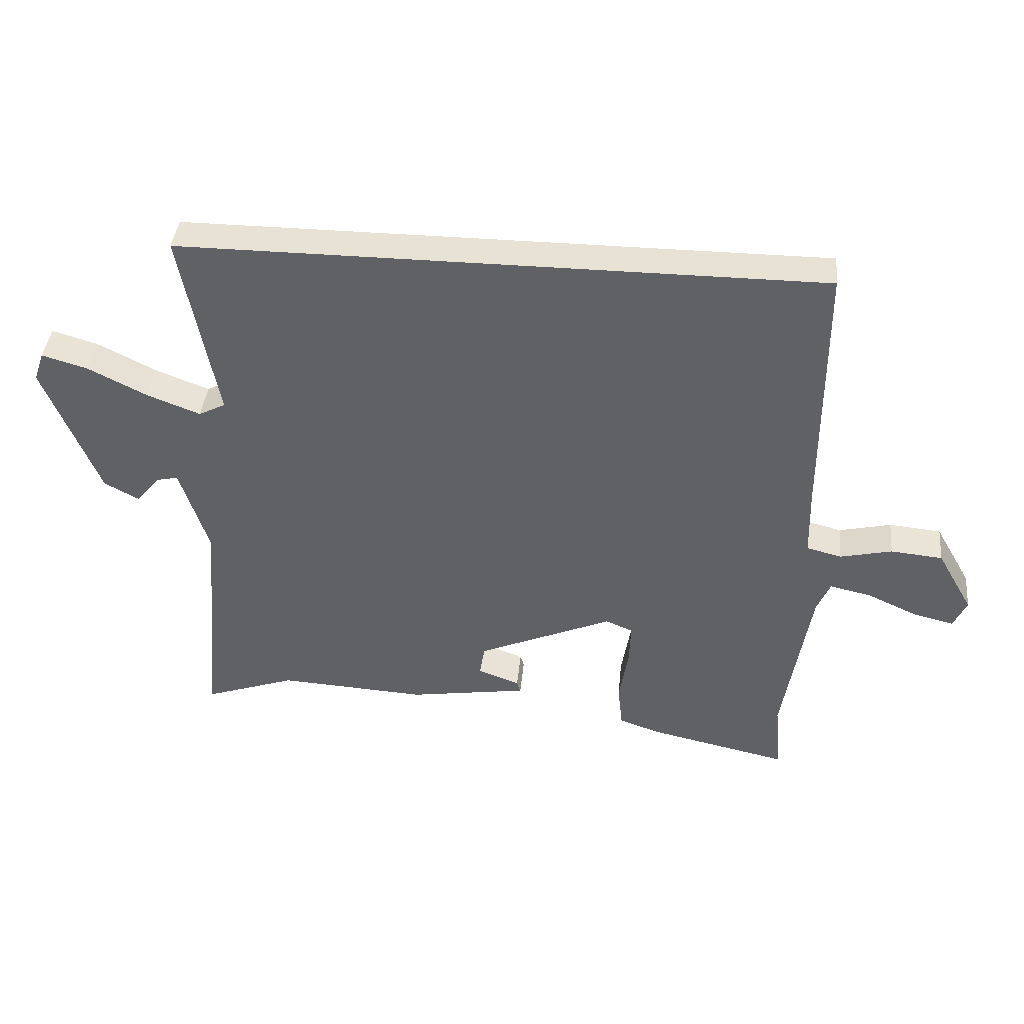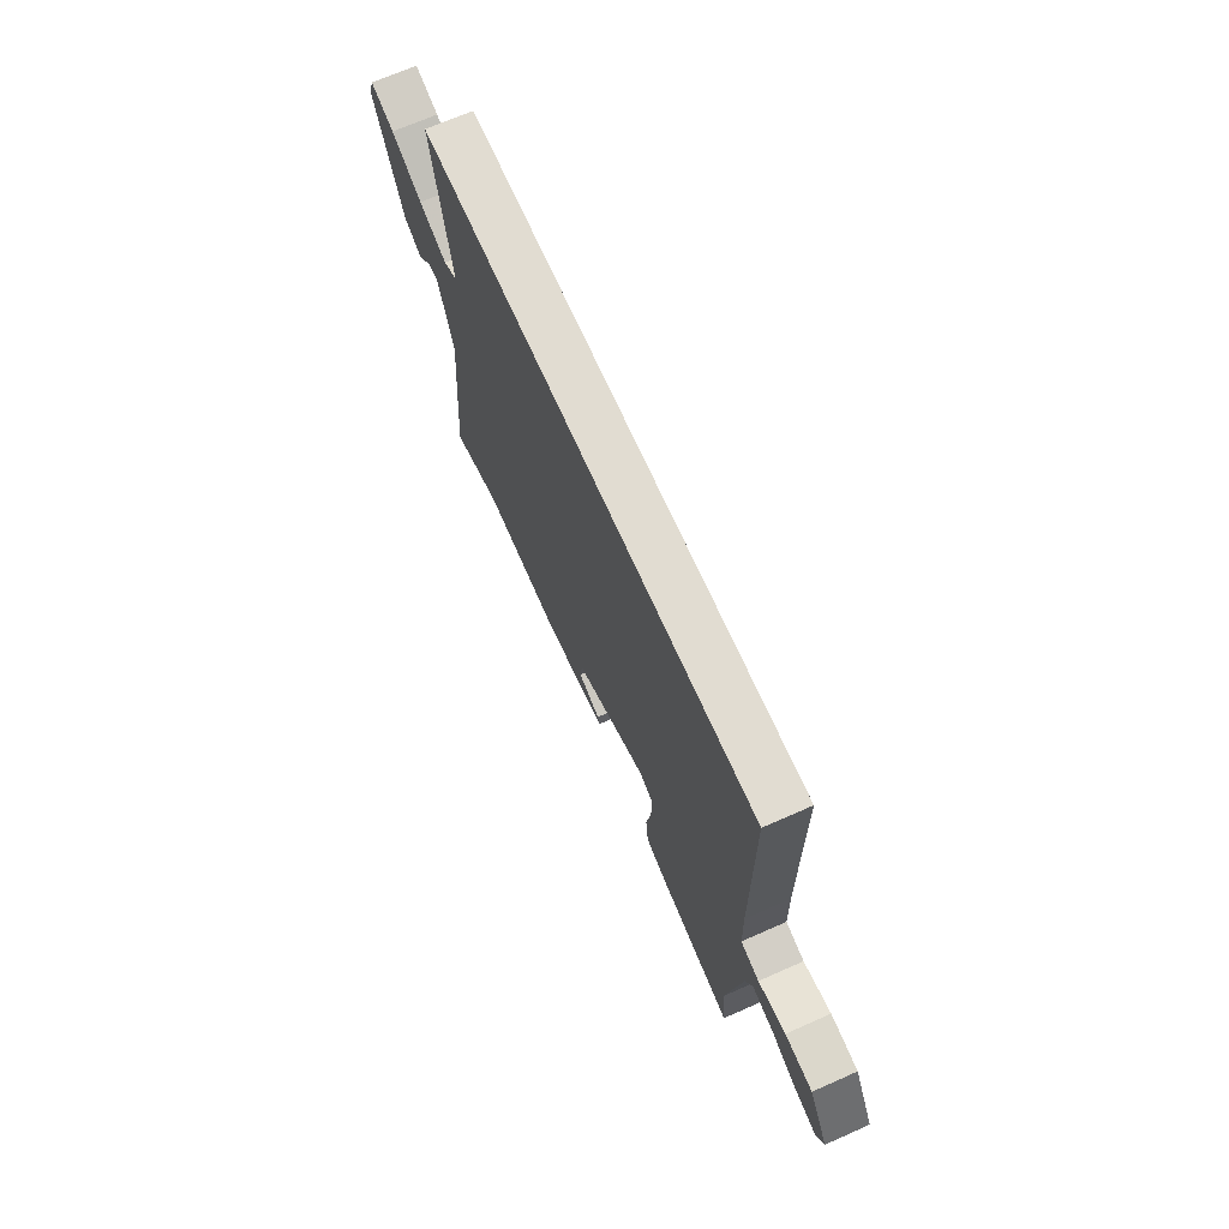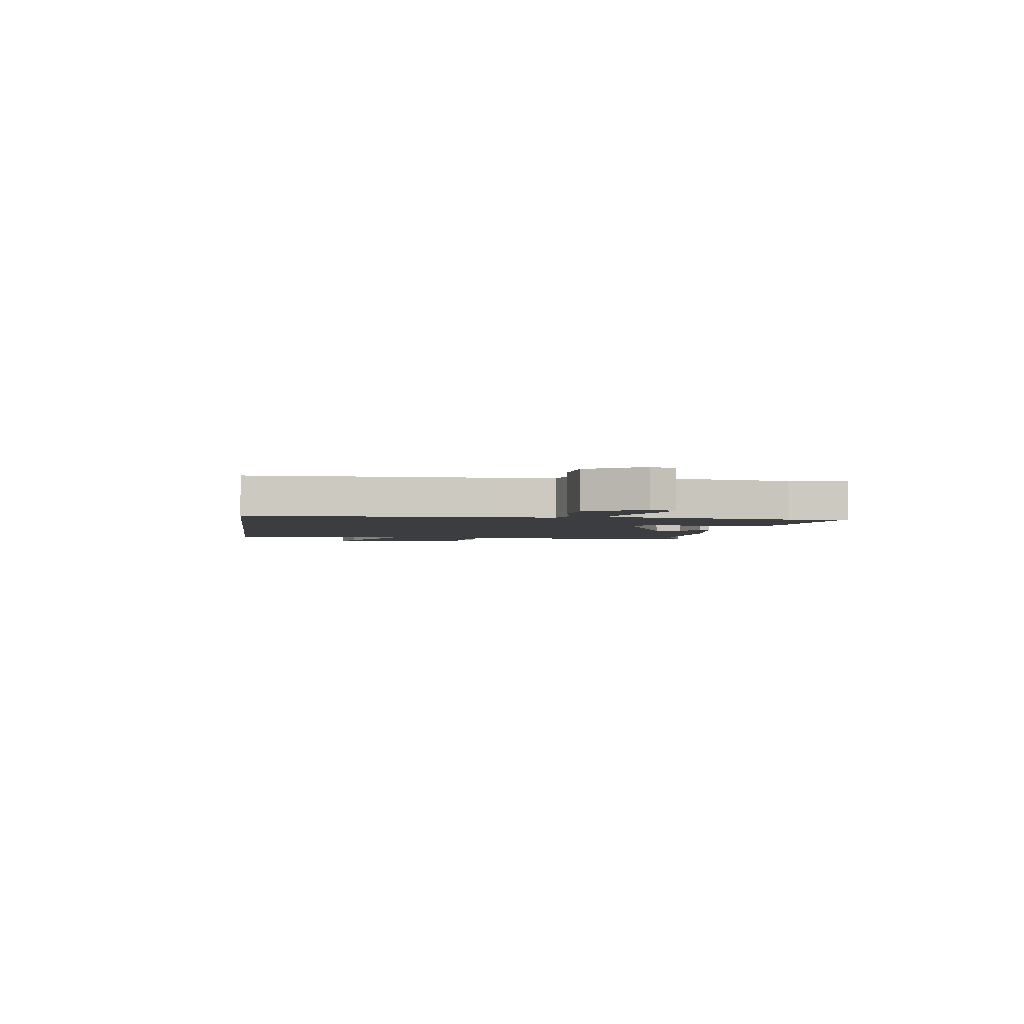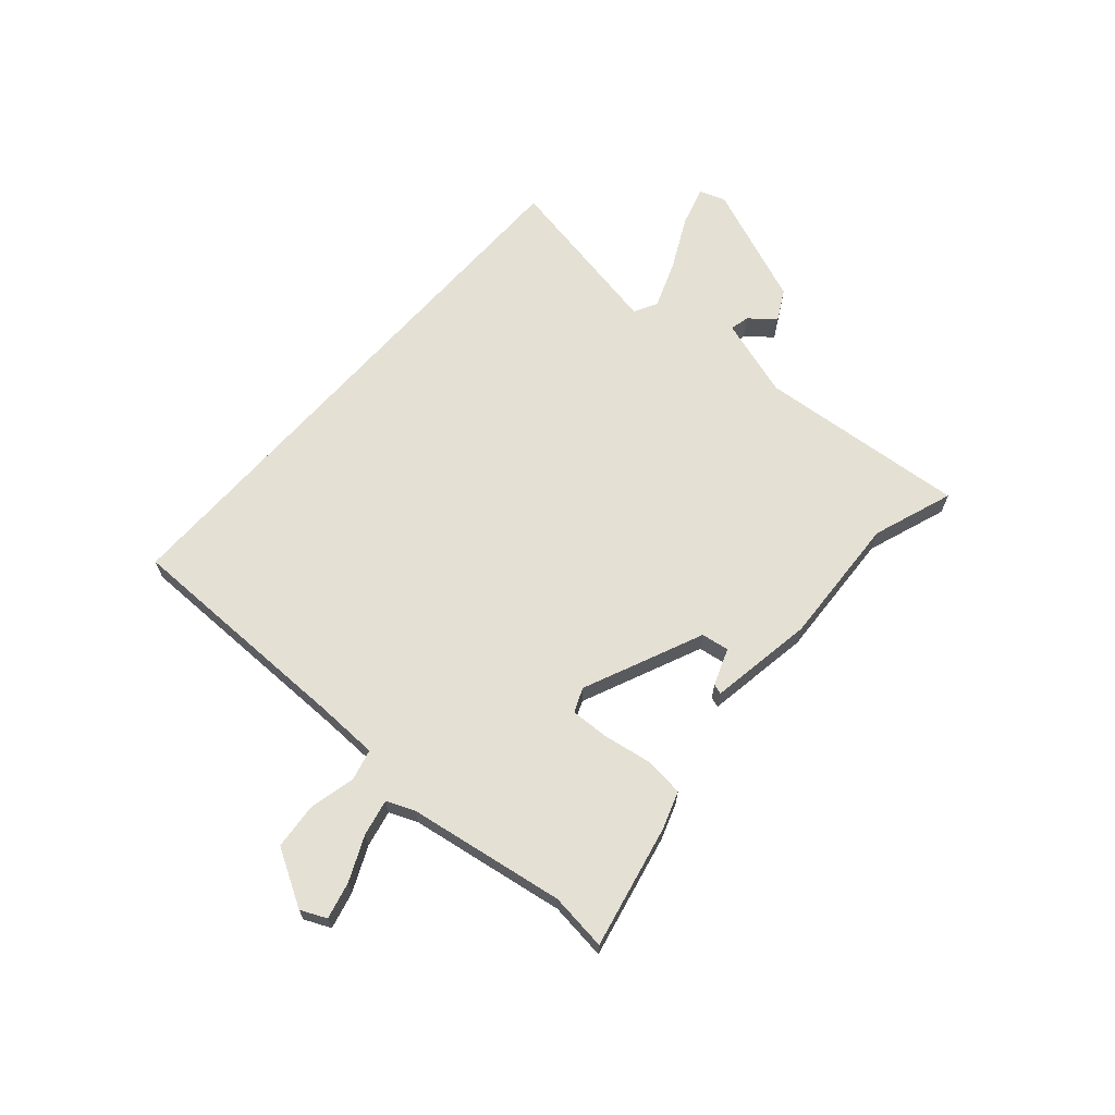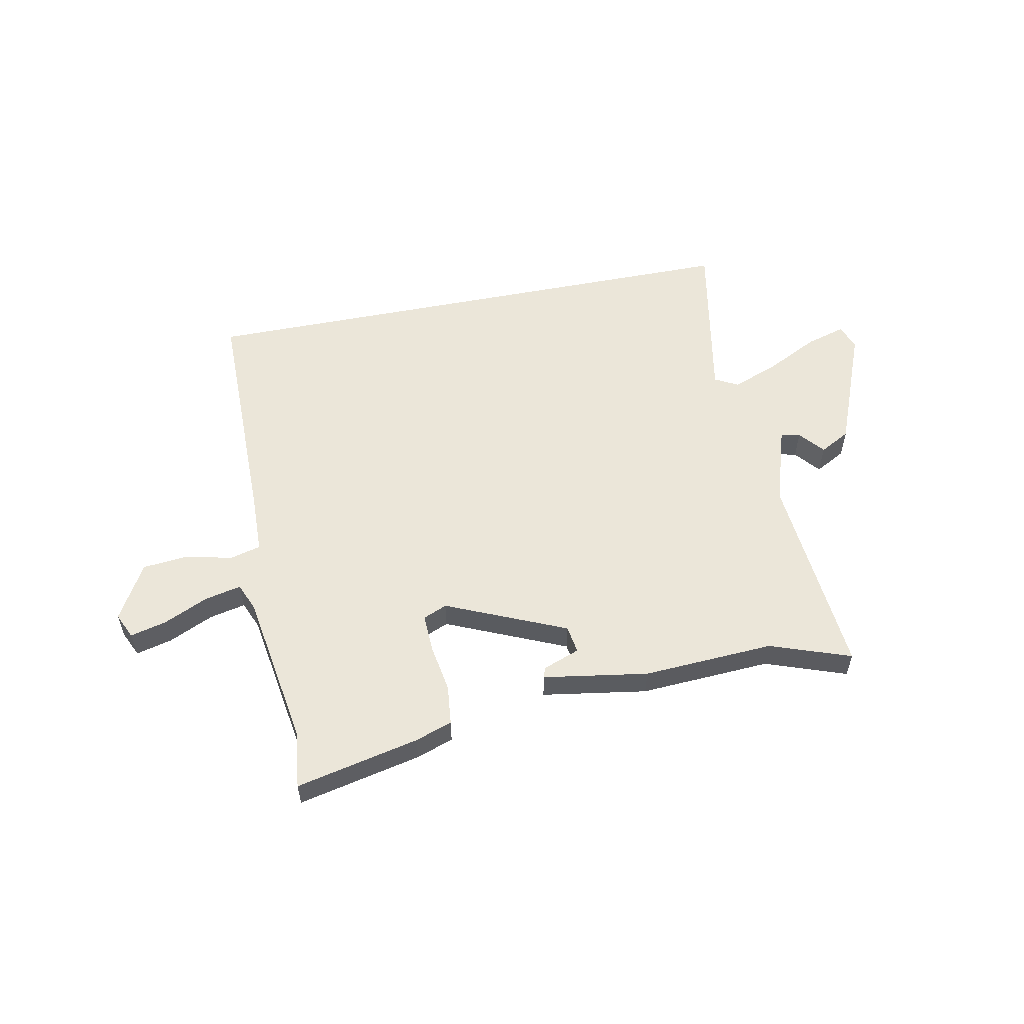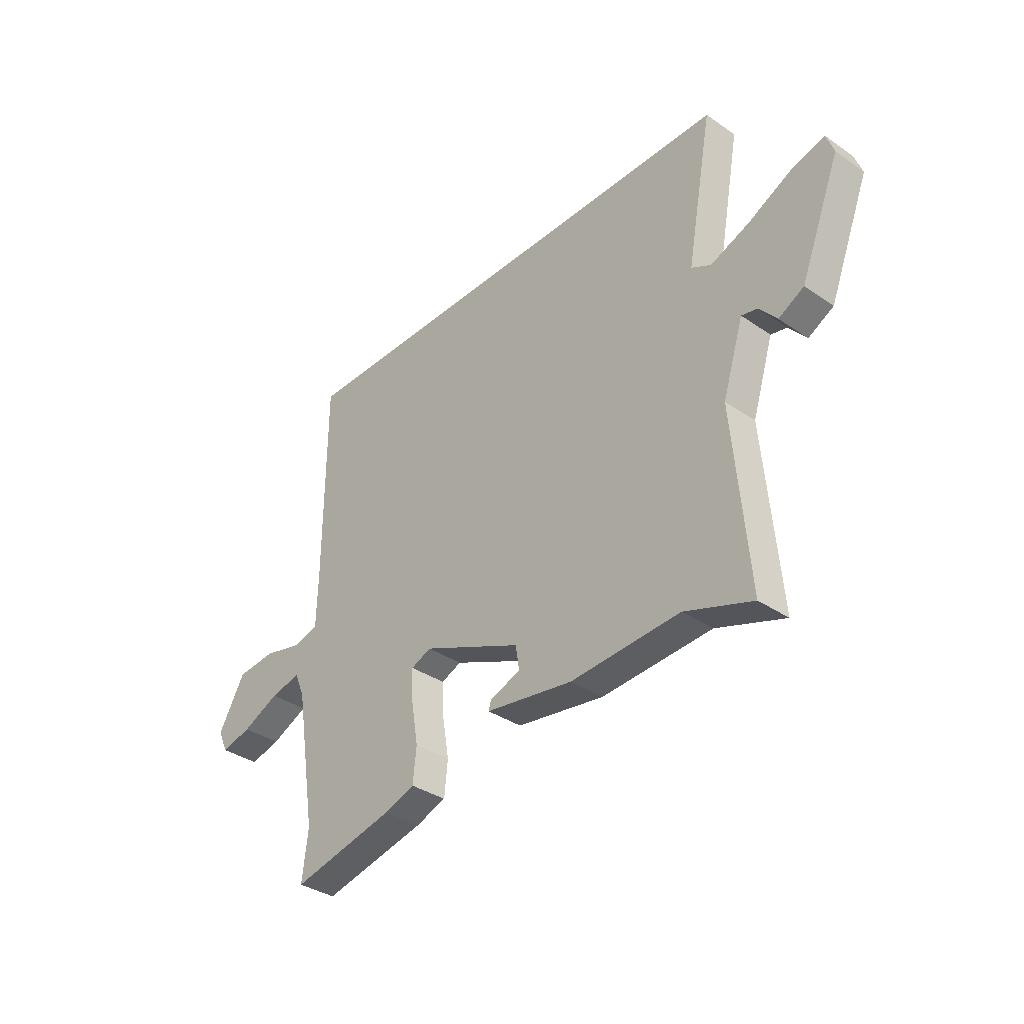
<metadata>
{"format":"obj","ext":"obj","renderer":"f3d","projection":"perspective","resolution":1024,"background":"white","views":[{"elev":40.8,"azim":5.7,"up":"+Z"},{"elev":69.0,"azim":66.1,"up":"+Z"},{"elev":-2.8,"azim":82.2,"up":"+Y"},{"elev":66.0,"azim":131.4,"up":"+Y"},{"elev":55.8,"azim":168.8,"up":"+Y"},{"elev":-35.6,"azim":-132.1,"up":"+Z"}]}
</metadata>
<code>
v -0.422 0.07 -0.473
v -0.573 0.07 -0.526
v -0.539 0.07 -0.136
v -0.586 0.07 0.013
v -0.622 0.07 0.005
v -0.661 0.07 -0.042
v -0.718 0.07 -0.011
v -0.808 0.07 0.216
v -0.791 0.07 0.264
v -0.716 0.07 0.242
v -0.619 0.07 0.193
v -0.531 0.07 0.159
v -0.487 0.07 0.182
v -0.546 0.07 0.5
v 0.514 0.07 0.5
v 0.515 0.07 0.063
v 0.518 0.07 -0.054
v 0.576 0.07 -0.069
v 0.662 0.07 -0.049
v 0.748 0.07 -0.057
v 0.808 0.07 -0.162
v 0.786 0.07 -0.21
v 0.718 0.07 -0.193
v 0.635 0.07 -0.155
v 0.567 0.07 -0.14
v 0.545 0.07 -0.192
v 0.498 0.07 -0.485
v 0.511 0.07 -0.592
v 0.28 0.07 -0.541
v 0.211 0.07 -0.517
v 0.203 0.07 -0.443
v 0.218 0.07 -0.353
v 0.221 0.07 -0.281
v 0.176 0.07 -0.262
v -0.048 0.07 -0.359
v -0.056 0.07 -0.411
v 0.013 0.07 -0.437
v 0.019 0.07 -0.456
v -0.177 0.07 -0.487
v -0.422 0 -0.473
v -0.573 0 -0.526
v -0.539 0 -0.136
v -0.586 0 0.013
v -0.622 0 0.005
v -0.661 0 -0.042
v -0.718 0 -0.011
v -0.808 0 0.216
v -0.791 0 0.264
v -0.716 0 0.242
v -0.619 0 0.193
v -0.531 0 0.159
v -0.487 0 0.182
v -0.546 0 0.5
v 0.514 0 0.5
v 0.515 0 0.063
v 0.518 0 -0.054
v 0.576 0 -0.069
v 0.662 0 -0.049
v 0.748 0 -0.057
v 0.808 0 -0.162
v 0.786 0 -0.21
v 0.718 0 -0.193
v 0.635 0 -0.155
v 0.567 0 -0.14
v 0.545 0 -0.192
v 0.498 0 -0.485
v 0.511 0 -0.592
v 0.28 0 -0.541
v 0.211 0 -0.517
v 0.203 0 -0.443
v 0.218 0 -0.353
v 0.221 0 -0.281
v 0.176 0 -0.262
v -0.048 0 -0.359
v -0.056 0 -0.411
v 0.013 0 -0.437
v 0.019 0 -0.456
v -0.177 0 -0.487
f 36 37 38 39
f 35 36 39 1
f 34 35 1
f 29 30 31 32
f 27 28 29 32
f 26 27 32 33
f 25 26 33 34
f 21 22 23 24
f 21 24 25
f 18 19 20 21
f 17 18 21 25
f 13 14 15 16
f 12 13 16 17
f 8 9 10 11
f 8 11 12
f 5 6 7 8
f 4 5 8 12
f 3 4 12 17
f 34 1 2 3
f 3 17 25 34
f 78 77 76 75
f 40 78 75 74
f 40 74 73
f 71 70 69 68
f 71 68 67 66
f 72 71 66 65
f 73 72 65 64
f 63 62 61 60
f 64 63 60
f 60 59 58 57
f 64 60 57 56
f 55 54 53 52
f 56 55 52 51
f 50 49 48 47
f 51 50 47
f 47 46 45 44
f 51 47 44 43
f 56 51 43 42
f 42 41 40 73
f 73 64 56 42
f 1 40 41 2
f 2 41 42 3
f 3 42 43 4
f 4 43 44 5
f 5 44 45 6
f 6 45 46 7
f 7 46 47 8
f 8 47 48 9
f 9 48 49 10
f 10 49 50 11
f 11 50 51 12
f 12 51 52 13
f 13 52 53 14
f 14 53 54 15
f 15 54 55 16
f 16 55 56 17
f 17 56 57 18
f 18 57 58 19
f 19 58 59 20
f 20 59 60 21
f 21 60 61 22
f 22 61 62 23
f 23 62 63 24
f 24 63 64 25
f 25 64 65 26
f 26 65 66 27
f 27 66 67 28
f 28 67 68 29
f 29 68 69 30
f 30 69 70 31
f 31 70 71 32
f 32 71 72 33
f 33 72 73 34
f 34 73 74 35
f 35 74 75 36
f 36 75 76 37
f 37 76 77 38
f 38 77 78 39
f 39 78 40 1

</code>
